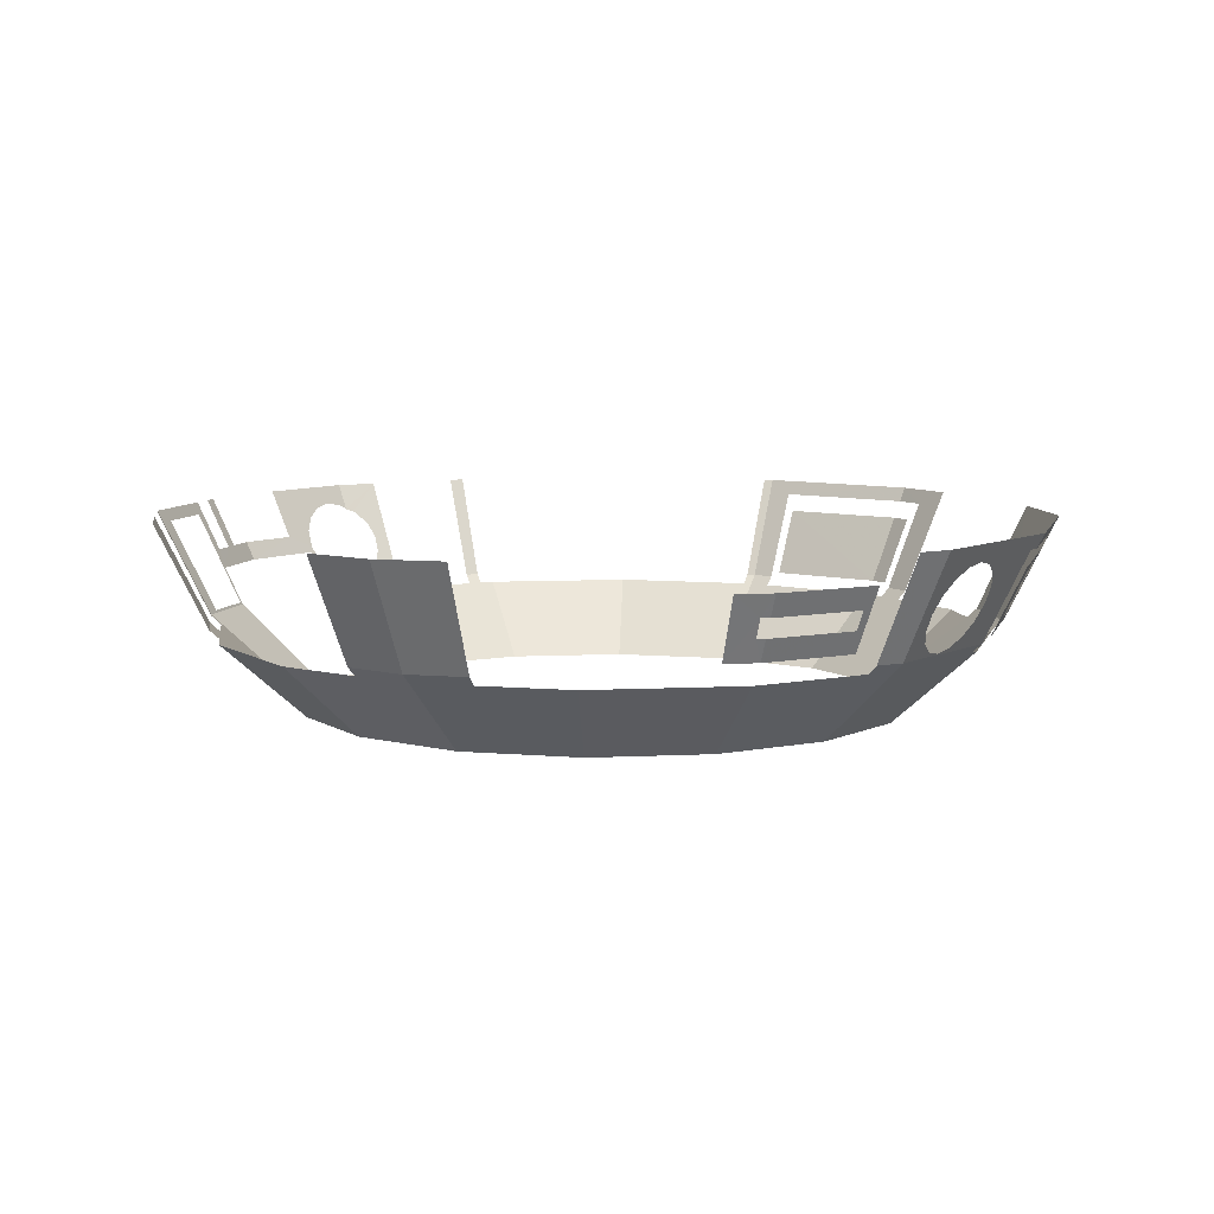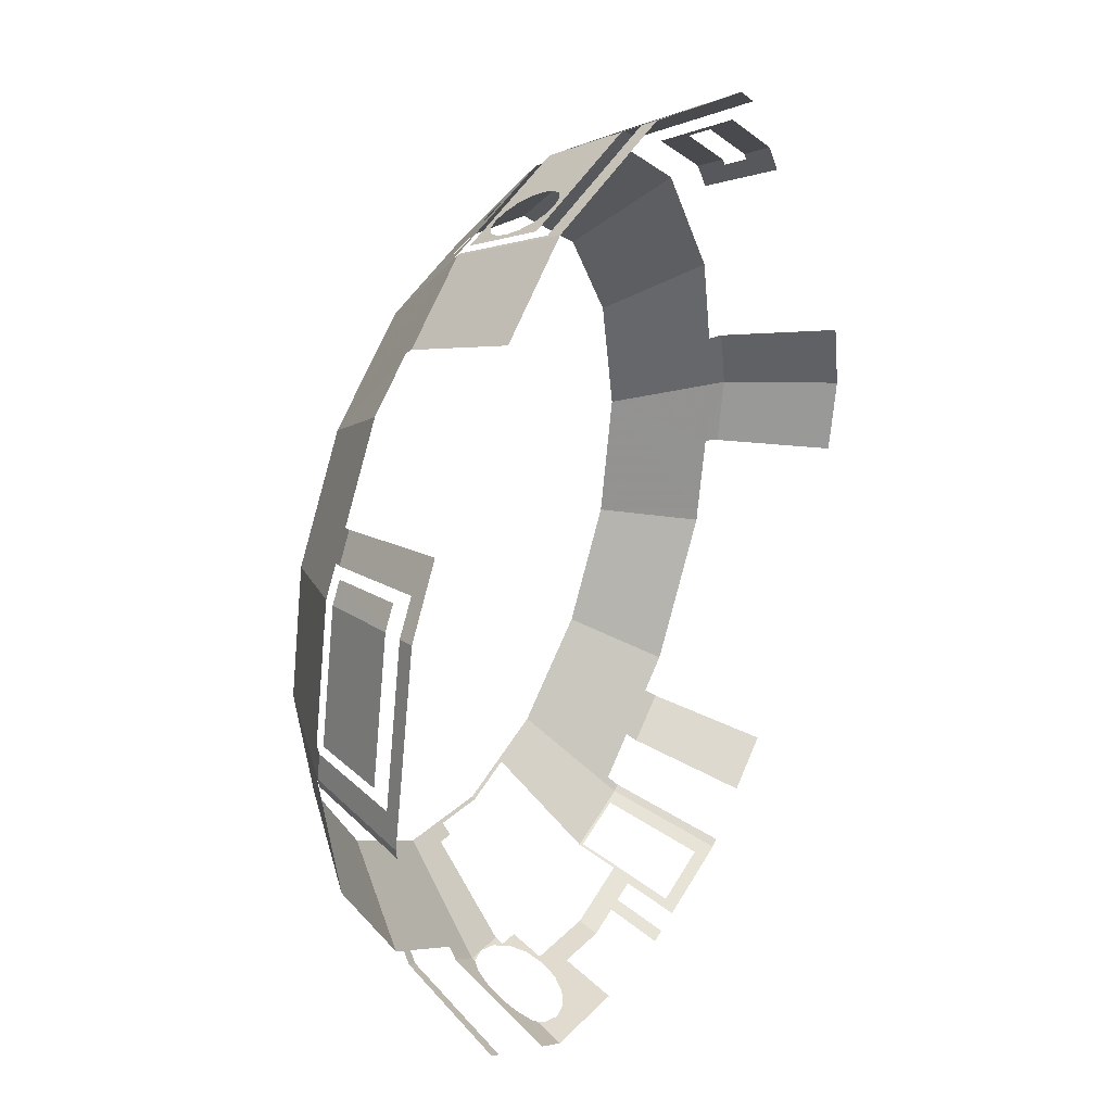
<metadata>
{"format":"obj","ext":"obj","renderer":"f3d","projection":"perspective","resolution":1024,"background":"white","views":[{"elev":7.6,"azim":-64.3,"up":"+Y"},{"elev":31.1,"azim":117.7,"up":"+Z"}]}
</metadata>
<code>
v 0.3156 0.2341 0.7616
v 0.3437 0.4214 0.8498
v 0.3086 0.2342 0.763
v 0.6911 0.2343 0.421
v 0.7258 0.2344 0.3691
v 0.8084 0.4213 0.4111
v 0.7824 0.4516 0.4767
v 0.8312 0.3842 0.3443
v 0.8044 0.3843 0.3844
v 0.7412 0.2434 0.3542
v 0.766 0.2434 0.3172
v 0.8084 0.4213 0.4111
v 0.8482 0.4212 0.3513
v 0.8622 0.452 0.3572
v 0.7824 0.4516 0.4767
v 0.3156 0.2341 0.7616
v 0.3572 0.452 0.8622
v 0.3437 0.4214 0.8498
v 0.3437 0.4214 0.8498
v 0.3572 0.452 0.8622
v 0 0.4519 0.9333
v 0 0.4216 0.9182
v -0.1575 0.3127 -0.8325
v -0.1502 0.2341 -0.7945
v -0.157 0.2389 -0.7956
v -0.175 0.4274 -0.8863
v -0.2847 0.239 -0.7702
v -0.157 0.2389 -0.7956
v -0.1502 0.2341 -0.7945
v -0.3156 0.2341 -0.7616
v 0.8244 0.234 0
v 0.8209 0.2341 -0.0173
v 0.9294 0.4517 -0.01955
v 0.9333 0.4519 0
v -0.02095 0.2154 0.7993
v -0.0215 0.234 0.8201
v -0.3156 0.2341 0.7616
v -0.414 0.4515 0.8243
v -0.3656 0.2344 0.7281
v -0.3156 0.2341 0.7616
v -0.3572 0.452 0.8622
v -0.9057 0.4517 0.1389
v -0.9333 0.4519 0
v -0.8244 0.234 0
v -0.8 0.2341 0.1226
v 0.2794 0.2341 -0.7688
v 0.1733 0.08485 -0.6221
v 0.2176 0.2341 -0.7811
v 0.4308 0.4515 -0.8131
v 0.3595 0.3911 -0.825
v 0.3468 0.3971 -0.8369
v 0.3572 0.452 -0.8622
v -0.3572 0.452 -0.8622
v -0.3171 0.4275 -0.8581
v -0.2847 0.239 -0.7702
v -0.3156 0.2341 -0.7616
v -0.3572 0.452 -0.8622
v -0.1558 0.4517 -0.9023
v -0.175 0.4274 -0.8863
v -0.3171 0.4275 -0.8581
v -0.1558 0.4517 -0.9023
v -0.1474 0.3509 -0.8536
v -0.1575 0.3127 -0.8325
v -0.175 0.4274 -0.8863
v 0.5303 0.2341 -0.6179
v 0.6006 0.4518 -0.6996
v 0.6277 0.4518 -0.6815
v 0.5543 0.2341 -0.6019
v 0.159 0.2905 0.821
v 0 0.2434 0.829
v 0.1715 0.2715 0.809
v 0 0.2434 0.829
v 0.159 0.2905 0.821
v 0.1565 0.3135 0.833
v 0 0.3846 0.8996
v 0.1635 0.3362 0.843
v 0 0.3846 0.8996
v 0.1565 0.3135 0.833
v 0.2165 0.2535 0.791
v 0 0.2434 0.829
v 0.2888 0.2434 0.7716
v 0.1915 0.2585 0.7985
v 0 0.2434 0.829
v 0.2165 0.2535 0.791
v 0.1715 0.2715 0.809
v 0 0.2434 0.829
v 0.1915 0.2585 0.7985
v 0.3134 0.3845 0.8373
v 0 0.3846 0.8996
v 0.228 0.3739 0.849
v -0.6296 0.0608 0
v -0.7782 0.2154 -0.1268
v -0.7475 0.2155 -0.2812
v -0.5816 0.0608 -0.2408
v -0.7422 0.2158 -0.3075
v -0.5816 0.0608 -0.2408
v -0.7475 0.2155 -0.2812
v 0.18 0.3568 0.85
v 0 0.3846 0.8996
v 0.1635 0.3362 0.843
v 0.2025 0.3698 0.852
v 0 0.3846 0.8996
v 0.18 0.3568 0.85
v 0.228 0.3739 0.849
v 0 0.3846 0.8996
v 0.2025 0.3698 0.852
v 0.3134 0.3845 0.8373
v 0.228 0.3739 0.849
v 0.253 0.3699 0.842
v 0.3134 0.3845 0.8373
v 0.253 0.3699 0.842
v 0.273 0.3569 0.8315
v 0.2888 0.2434 0.7716
v 0.2815 0.2913 0.797
v 0.265 0.2717 0.7905
v 0.2888 0.2434 0.7716
v 0.265 0.2717 0.7905
v 0.2425 0.2578 0.788
v 0.2425 0.2578 0.788
v 0.2165 0.2535 0.791
v 0.2888 0.2434 0.7716
v 0.286 0.337 0.819
v 0.3134 0.3845 0.8373
v 0.273 0.3569 0.8315
v 0.2885 0.314 0.807
v 0.3134 0.3845 0.8373
v 0.286 0.337 0.819
v 0.2888 0.2434 0.7716
v 0.3134 0.3845 0.8373
v 0.2885 0.314 0.807
v 0.2815 0.2913 0.797
v 0 0.0608 -0.6296
v 0 0.06605 -0.6355
v 0.1315 0.0661 -0.6093
v 0.2408 0.0608 -0.5816
v 0.1733 0.08485 -0.6221
v 0.2408 0.0608 -0.5816
v 0.1315 0.0661 -0.6093
v 0.1358 0.08485 -0.6296
v 0.3156 0.2344 -0.7616
v 0.2408 0.0608 -0.5816
v 0.1733 0.08485 -0.6221
v 0.2794 0.2341 -0.7688
v -0.0985 0.3509 -0.8632
v -0.1575 0.3127 -0.8325
v -0.1474 0.3509 -0.8536
v -0.5682 0.2156 0.5682
v -0.7422 0.2155 0.3075
v -0.5816 0.0608 0.2408
v -0.4452 0.0608 0.4452
v -0.8244 0.234 0
v -0.7985 0.2341 -0.1301
v -0.7782 0.2154 -0.1268
v -0.6296 0.0608 0
v -0.0985 0.3509 -0.8632
v -0.1042 0.4517 -0.9126
v -0.0737 0.4517 -0.9186
v -0.06975 0.3509 -0.869
v 0 0.3509 -0.8829
v 0 0.3127 -0.8638
v -0.06975 0.3509 -0.869
v -0.0985 0.3509 -0.8632
v -0.06975 0.3509 -0.869
v 0 0.3127 -0.8638
v -0.1575 0.3127 -0.8325
v -0.6393 0.3938 0.6393
v -0.623 0.3476 0.623
v -0.4565 0.3473 0.7342
v -0.454 0.3935 0.7632
v -0.4209 0.2617 0.7075
v -0.454 0.3935 0.7632
v -0.4565 0.3473 0.7342
v -0.4462 0.3078 0.7177
v -0.5927 0.262 0.5927
v -0.4209 0.2617 0.7075
v -0.4462 0.3078 0.7177
v -0.609 0.308 0.609
v 0.5682 0.2156 0.5682
v 0.4626 0.2154 0.6387
v 0.4452 0.0608 0.4452
v 0.3156 0.2341 0.7616
v 0.2408 0.0608 0.5816
v 0.4452 0.0608 0.4452
v 0.4626 0.2154 0.6387
v 0 0.0608 0.6296
v 0 0.2155 0.8034
v -0.02095 0.2154 0.7993
v 0.7423 0.2155 0.3075
v 0.5816 0.0608 0.2408
v 0.6296 0.0608 0
v 0.7944 0.2154 0.04515
v 0.8244 0.234 0
v 0.8152 0.234 0.04635
v 0.7944 0.2154 0.04515
v 0.6296 0.0608 0
v 0.4746 0.2339 0.6552
v 0.3156 0.2341 0.7616
v 0.4626 0.2154 0.6387
v -0.3156 0.2341 0.7616
v -0.2408 0.0608 0.5816
v 0 0.0608 0.6296
v -0.02095 0.2154 0.7993
v 0.3805 0.2344 -0.7181
v 0.3685 0.2998 -0.765
v 0.3785 0.3347 -0.779
v 0.4308 0.4515 -0.8131
v 0.4308 0.4515 -0.8131
v 0.3785 0.3347 -0.779
v 0.3755 0.366 -0.7995
v 0.4308 0.4515 -0.8131
v 0.3755 0.366 -0.7995
v 0.3595 0.3911 -0.825
v 0.317 0.2414 -0.765
v 0.3805 0.2344 -0.7181
v 0.3156 0.2344 -0.7616
v 0.3465 0.2663 -0.76
v 0.3805 0.2344 -0.7181
v 0.317 0.2414 -0.765
v 0.3685 0.2998 -0.765
v 0.3805 0.2344 -0.7181
v 0.3465 0.2663 -0.76
v -0.3207 0.2155 -0.7335
v -0.2408 0.0608 -0.5816
v -0.4087 0.2154 -0.6746
v -0.3207 0.2155 -0.7335
v -0.3291 0.2341 -0.7526
v -0.3156 0.2341 -0.7616
v -0.2408 0.0608 -0.5816
v 0.7423 0.2156 -0.3075
v 0.5816 0.0608 -0.2408
v 0.6625 0.2154 -0.4268
v -0.4993 0.2154 -0.6141
v -0.4452 0.0608 -0.4452
v -0.5682 0.2153 -0.5682
v -0.4993 0.2154 -0.6141
v -0.4087 0.2154 -0.6746
v -0.2408 0.0608 -0.5816
v -0.4452 0.0608 -0.4452
v -0.5122 0.2339 -0.63
v -0.4193 0.2339 -0.6922
v -0.4087 0.2154 -0.6746
v -0.4993 0.2154 -0.6141
v 0.6477 0.2154 -0.449
v 0.4452 0.0608 -0.4452
v 0.5682 0.2156 -0.5682
v 0.4452 0.0608 -0.4452
v 0.6477 0.2154 -0.449
v 0.6625 0.2154 -0.4268
v 0.5816 0.0608 -0.2408
v -0.2105 0.4151 0.873
v -0.1725 0.4079 0.877
v -0.02395 0.4216 0.9134
v 0 0.4519 0.9333
v -0.2465 0.4084 0.8625
v -0.2105 0.4151 0.873
v -0.3572 0.452 0.8622
v -0.277 0.3886 0.8465
v -0.2465 0.4084 0.8625
v -0.3572 0.452 0.8622
v -0.1035 0.3255 0.8495
v -0.02395 0.4216 0.9134
v -0.114 0.3597 0.8645
v -0.114 0.3597 0.8645
v -0.02395 0.4216 0.9134
v -0.138 0.3882 0.874
v -0.138 0.3882 0.874
v -0.02395 0.4216 0.9134
v -0.1725 0.4079 0.877
v -0.277 0.3886 0.8465
v -0.3572 0.452 0.8622
v -0.295 0.3597 0.8285
v -0.2315 0.2434 0.783
v -0.265 0.2627 0.786
v -0.3156 0.2341 0.7616
v -0.3156 0.2341 0.7616
v -0.193 0.2361 0.787
v -0.2315 0.2434 0.783
v -0.2105 0.4151 0.873
v 0 0.4519 0.9333
v -0.3572 0.452 0.8622
v -0.2995 0.3255 0.8105
v -0.295 0.3597 0.8285
v -0.3572 0.452 0.8622
v -0.3156 0.2341 0.7616
v -0.2885 0.2911 0.7955
v -0.2995 0.3255 0.8105
v -0.3156 0.2341 0.7616
v -0.265 0.2627 0.786
v -0.2885 0.2911 0.7955
v -0.3156 0.2341 0.7616
v -0.1035 0.3255 0.8495
v -0.1075 0.2911 0.8315
v -0.0215 0.234 0.8201
v -0.02395 0.4216 0.9134
v 0.189 0.3245 -0.832
v 0.1787 0.3129 -0.8282
v 0.1331 0.351 -0.8564
v 0.1995 0.3587 -0.847
v 0.1995 0.3587 -0.847
v 0.1331 0.351 -0.8564
v 0.1407 0.452 -0.9053
v 0.224 0.3875 -0.8565
v 0.258 0.407 -0.8595
v 0.224 0.3875 -0.8565
v 0.1407 0.452 -0.9053
v 0.212 0.2606 -0.7955
v 0.2198 0.2505 -0.7889
v 0.1722 0.2504 -0.7983
v 0.1935 0.2893 -0.8135
v 0.212 0.2606 -0.7955
v 0.1722 0.2504 -0.7983
v 0.1935 0.2893 -0.8135
v 0.1722 0.2504 -0.7983
v 0.1787 0.3129 -0.8282
v 0.189 0.3245 -0.832
v 0.2955 0.4139 -0.8555
v 0.258 0.407 -0.8595
v 0.1407 0.452 -0.9053
v 0.3572 0.452 -0.8622
v -0.193 0.2361 0.787
v -0.0215 0.234 0.8201
v -0.156 0.2434 0.798
v -0.156 0.2434 0.798
v -0.0215 0.234 0.8201
v -0.126 0.2625 0.8135
v -0.0215 0.234 0.8201
v -0.1075 0.2911 0.8315
v -0.126 0.2625 0.8135
v 0.3572 0.452 -0.8622
v 0.333 0.4068 -0.8445
v 0.2955 0.4139 -0.8555
v 0.3572 0.452 -0.8622
v 0.3468 0.3971 -0.8369
v 0.333 0.4068 -0.8445
v -0.3156 0.2341 0.7616
v -0.0215 0.234 0.8201
v -0.193 0.2361 0.787
v -0.6523 0.2157 -0.4421
v -0.5816 0.0608 -0.2408
v -0.7422 0.2158 -0.3075
v 0.8001 0.2155 -0.01685
v 0.6296 0.0608 0
v 0.7861 0.2155 -0.0871
v 0.7861 0.2155 -0.0871
v 0.6296 0.0608 0
v 0.7544 0.2155 -0.2464
v -0.6381 0.2157 -0.4634
v -0.5816 0.0608 -0.2408
v -0.6523 0.2157 -0.4421
v 0.212 0.2606 -0.7955
v 0.243 0.241 -0.7795
v 0.2198 0.2505 -0.7889
v 0.3008 0.2156 0.7436
v 0 0.2155 0.8034
v 0.084 0.1863 0.754
v 0.193 0.1861 0.732
v 0 0.2155 0.8034
v 0.067 0.1815 0.752
v 0.075 0.1852 0.7545
v 0 0.2155 0.8034
v 0.0615 0.1771 0.748
v 0.067 0.1815 0.752
v 0.092 0.1851 0.751
v 0.1765 0.1819 0.7305
v 0.184 0.185 0.7325
v 0.092 0.1851 0.751
v 0.184 0.185 0.7325
v 0.193 0.1861 0.732
v 0.084 0.1863 0.754
v 0 0.2155 0.8034
v 0.075 0.1852 0.7545
v 0.084 0.1863 0.754
v 0 0.2155 0.8034
v 0.0585 0.1711 0.742
v 0.0615 0.1771 0.748
v 0.3008 0.2156 0.7436
v 0.208 0.1817 0.724
v 0.212 0.1771 0.718
v 0.3008 0.2156 0.7436
v 0.212 0.1771 0.718
v 0.212 0.1713 0.7115
v 0.3008 0.2156 0.7436
v 0.212 0.1713 0.7115
v 0.209 0.165 0.705
v 0.2408 0.0608 0.5816
v 0.2015 0.185 0.729
v 0.3008 0.2156 0.7436
v 0.193 0.1861 0.732
v 0.208 0.1817 0.724
v 0.3008 0.2156 0.7436
v 0.2015 0.185 0.729
v 0.0985 0.1818 0.746
v 0.1705 0.1768 0.726
v 0.1765 0.1819 0.7305
v 0.092 0.1851 0.751
v 0.0585 0.1711 0.742
v 0 0.2155 0.8034
v 0 0.0608 0.6296
v 0.0585 0.165 0.735
v 0.0625 0.1603 0.729
v 0.0585 0.165 0.735
v 0 0.0608 0.6296
v 0.069 0.157 0.724
v 0.0625 0.1603 0.729
v 0 0.0608 0.6296
v -0.6393 0.3938 0.6393
v -0.681 0.3941 0.5772
v -0.633 0.3478 0.6081
v -0.623 0.3476 0.623
v -0.633 0.3478 0.6081
v -0.681 0.3941 0.5772
v -0.6312 0.262 0.535
v -0.6187 0.3081 0.5945
v -0.6187 0.3081 0.5945
v -0.6312 0.262 0.535
v -0.5927 0.262 0.5927
v -0.609 0.308 0.609
v 0.077 0.1557 0.721
v 0.069 0.157 0.724
v 0 0.0608 0.6296
v 0.1 0.1652 0.727
v 0.172 0.1601 0.707
v 0.168 0.1653 0.7135
v 0.103 0.1711 0.733
v 0.103 0.1711 0.733
v 0.168 0.1653 0.7135
v 0.1675 0.1709 0.72
v 0.1025 0.1767 0.7395
v 0.1025 0.1767 0.7395
v 0.1675 0.1709 0.72
v 0.1705 0.1768 0.726
v 0.0985 0.1818 0.746
v 0.086 0.1569 0.7205
v 0.077 0.1557 0.721
v 0 0.0608 0.6296
v 0.1865 0.1556 0.699
v 0.086 0.1569 0.7205
v 0.1865 0.1556 0.699
v 0.178 0.1572 0.7025
v 0.094 0.1601 0.7225
v 0.094 0.1601 0.7225
v 0.178 0.1572 0.7025
v 0.172 0.1601 0.707
v 0.1 0.1652 0.727
v 0.317 0.2414 -0.765
v 0.3156 0.2344 -0.7616
v 0.2794 0.2341 -0.7688
v 0.243 0.241 -0.7795
v 0.2794 0.2341 -0.7688
v 0.2176 0.2341 -0.7811
v 0.2198 0.2505 -0.7889
v 0.243 0.241 -0.7795
v 0.2176 0.2341 -0.7811
v 0.2408 0.0608 0.5816
v 0.209 0.165 0.705
v 0.2035 0.1604 0.701
v 0.2408 0.0608 0.5816
v 0.2035 0.1604 0.701
v 0.195 0.1571 0.699
v 0.2408 0.0608 0.5816
v 0.195 0.1571 0.699
v 0.1865 0.1556 0.699
v 0 0.0608 0.6296
v -0.8244 0.234 0
v -0.6296 0.0608 0
v -0.7796 0.2155 0.1196
v -0.8 0.2341 0.1226
v 0.8854 0.3846 0.0713
v 0.8312 0.3842 0.3443
v 0.766 0.2434 0.3172
v 0.816 0.2434 0.0657
v 0.9079 0.4216 0.0516
v 0.8152 0.234 0.04635
v 0.8244 0.234 0
v 0.9333 0.4519 0
v 0.517 0.2157 -0.6023
v 0.5303 0.2341 -0.6179
v 0.5543 0.2341 -0.6019
v 0.5403 0.2157 -0.5867
v 0.7492 0.2155 -0.2725
v 0.5816 0.0608 -0.2408
v 0.7423 0.2156 -0.3075
v 0.5816 0.0608 -0.2408
v 0.7492 0.2155 -0.2725
v 0.7544 0.2155 -0.2464
v 0.6296 0.0608 0
v 0.5682 0.2156 -0.5682
v 0.4452 0.0608 -0.4452
v 0.5403 0.2157 -0.5867
v 0.3156 0.2344 -0.7616
v 0.3805 0.2344 -0.7181
v 0.3709 0.2157 -0.6999
v 0.2408 0.0608 -0.5816
v -0.5682 0.2153 -0.5682
v -0.4452 0.0608 -0.4452
v -0.5816 0.0608 -0.2408
v -0.6381 0.2157 -0.4634
v 0.5403 0.2157 -0.5867
v 0.4452 0.0608 -0.4452
v 0.517 0.2157 -0.6023
v 0.4452 0.0608 -0.4452
v 0.2408 0.0608 -0.5816
v 0.3709 0.2157 -0.6999
v 0.517 0.2157 -0.6023
v 0.8244 0.234 0
v 0.6296 0.0608 0
v 0.8001 0.2155 -0.01685
v 0.8209 0.2341 -0.0173
v -0.3156 0.2341 0.7616
v -0.3656 0.2344 0.7281
v -0.3564 0.2157 0.7096
v -0.2408 0.0608 0.5816
v 0.2408 0.0608 0.5816
v 0.3156 0.2341 0.7616
v 0.3008 0.2156 0.7436
v -0.5816 0.0608 0.2408
v -0.7422 0.2155 0.3075
v -0.7796 0.2155 0.1196
v -0.6296 0.0608 0
v -0.4452 0.0608 0.4452
v -0.2408 0.0608 0.5816
v -0.3564 0.2157 0.7096
v -0.5682 0.2156 0.5682
v 0.3008 0.2156 0.7436
v 0.3156 0.2341 0.7616
v 0.3086 0.2342 0.763
v 0.7423 0.2155 0.3075
v 0.7074 0.2157 0.3597
v 0.5816 0.0608 0.2408
v 0.7258 0.2344 0.3691
v 0.6911 0.2343 0.421
v 0.6735 0.2157 0.4103
v 0.7074 0.2157 0.3597
v 0.6735 0.2157 0.4103
v 0.5682 0.2156 0.5682
v 0.4452 0.0608 0.4452
v 0.5816 0.0608 0.2408
v 0.7074 0.2157 0.3597
v 0.6735 0.2157 0.4103
v 0.4452 0.0608 0.4452
v -0.3291 0.2341 -0.7526
v -0.3725 0.452 -0.852
v -0.3572 0.452 -0.8622
v -0.3156 0.2341 -0.7616
v -0.5122 0.2339 -0.63
v -0.58 0.4523 -0.7134
v -0.4747 0.4521 -0.7837
v -0.4193 0.2339 -0.6922
v -0.1158 0.0661 -0.6125
v -0.2408 0.0608 -0.5816
v -0.3156 0.2341 -0.7616
v -0.1502 0.2341 -0.7945
v 0 0.3127 -0.8638
v 0 0.3509 -0.8829
v 0.1331 0.351 -0.8564
v 0.1787 0.3129 -0.8282
v 0 0.0608 -0.6296
v -0.2408 0.0608 -0.5816
v -0.1158 0.0661 -0.6125
v 0 0.06605 -0.6355
v 0.9079 0.4216 0.0516
v 0.9333 0.4519 0
v 0.8622 0.452 0.3572
v 0.8482 0.4212 0.3513
v 0.5373 0.4522 0.7419
v 0.3572 0.452 0.8622
v 0.3156 0.2341 0.7616
v 0.4746 0.2339 0.6552
v -0.9333 0.4519 0
v -0.904 0.452 -0.1472
v -0.7985 0.2341 -0.1301
v -0.8244 0.234 0
v 0 0.4216 0.9182
v 0 0.4519 0.9333
v -0.02395 0.4216 0.9134
g mesh6982199
f 1 2 3
f 4 5 6
f 6 7 4
f 8 9 10
f 10 11 8
f 12 13 14
f 14 15 12
f 16 17 18
f 19 20 21
f 21 22 19
f 23 24 25
f 25 26 23
f 27 28 29
f 29 30 27
f 31 32 33
f 33 34 31
f 35 36 37
f 38 39 40
f 40 41 38
f 42 43 44
f 44 45 42
f 46 47 48
f 49 50 51
f 51 52 49
f 53 54 55
f 55 56 53
f 57 58 59
f 59 60 57
f 61 62 63
f 63 64 61
f 65 66 67
f 67 68 65
f 69 70 71
f 72 73 74
f 74 75 72
f 76 77 78
f 79 80 81
f 82 83 84
f 85 86 87
f 88 89 90
f 91 92 93
f 93 94 91
f 95 96 97
f 98 99 100
f 101 102 103
f 104 105 106
f 107 108 109
f 110 111 112
f 113 114 115
f 116 117 118
f 119 120 121
f 122 123 124
f 125 126 127
f 128 129 130
f 130 131 128
f 132 133 134
f 134 135 132
f 136 137 138
f 138 139 136
f 140 141 142
f 142 143 140
f 144 145 146
f 147 148 149
f 149 150 147
f 151 152 153
f 153 154 151
f 155 156 157
f 157 158 155
f 159 160 161
f 162 163 164
f 164 165 162
f 166 167 168
f 168 169 166
f 170 171 172
f 172 173 170
f 174 175 176
f 176 177 174
f 178 179 180
f 181 182 183
f 183 184 181
f 185 186 187
f 188 189 190
f 190 191 188
f 192 193 194
f 194 195 192
f 196 197 198
f 199 200 201
f 201 202 199
f 203 204 205
f 205 206 203
f 207 208 209
f 210 211 212
f 213 214 215
f 216 217 218
f 219 220 221
f 222 223 224
f 225 226 227
f 227 228 225
f 229 230 231
f 232 233 234
f 235 236 237
f 237 238 235
f 239 240 241
f 241 242 239
f 243 244 245
f 246 247 248
f 248 249 246
f 250 251 252
f 252 253 250
f 254 255 256
f 257 258 259
f 260 261 262
f 263 264 265
f 266 267 268
f 269 270 271
f 272 273 274
f 275 276 277
f 278 279 280
f 281 282 283
f 283 284 281
f 285 286 287
f 288 289 290
f 291 292 293
f 293 294 291
f 295 296 297
f 297 298 295
f 299 300 301
f 301 302 299
f 303 304 305
f 306 307 308
f 309 310 311
f 312 313 314
f 314 315 312
f 316 317 318
f 318 319 316
f 320 321 322
f 323 324 325
f 326 327 328
f 329 330 331
f 332 333 334
f 335 336 337
f 338 339 340
f 341 342 343
f 344 345 346
f 347 348 349
f 350 351 352
f 353 354 355
f 355 356 353
f 357 358 359
f 360 361 362
f 363 364 365
f 366 367 368
f 368 369 366
f 370 371 372
f 373 374 375
f 376 377 378
f 379 380 381
f 382 383 384
f 384 385 382
f 386 387 388
f 389 390 391
f 392 393 394
f 394 395 392
f 396 397 398
f 398 399 396
f 400 401 402
f 403 404 405
f 406 407 408
f 408 409 406
f 410 411 412
f 412 413 410
f 414 415 416
f 416 417 414
f 418 419 420
f 421 422 423
f 423 424 421
f 425 426 427
f 427 428 425
f 429 430 431
f 431 432 429
f 433 434 435
f 435 436 433
f 437 438 439
f 439 440 437
f 441 442 443
f 443 444 441
f 445 446 447
f 448 449 450
f 451 452 453
f 454 455 456
f 457 458 459
f 460 461 462
f 462 463 460
f 464 465 466
f 466 467 464
f 468 469 470
f 470 471 468
f 472 473 474
f 474 475 472
f 476 477 478
f 478 479 476
f 480 481 482
f 483 484 485
f 485 486 483
f 487 488 489
f 490 491 492
f 492 493 490
f 494 495 496
f 496 497 494
f 498 499 500
f 501 502 503
f 503 504 501
f 505 506 507
f 507 508 505
f 509 510 511
f 511 512 509
f 513 514 515
f 516 517 518
f 518 519 516
f 520 521 522
f 522 523 520
f 524 525 526
f 527 528 529
f 530 531 532
f 532 533 530
f 534 535 536
f 537 538 539
f 539 540 537
f 541 542 543
f 543 544 541
f 545 546 547
f 547 548 545
f 549 550 551
f 551 552 549
f 553 554 555
f 555 556 553
f 557 558 559
f 559 560 557
f 561 562 563
f 563 564 561
f 565 566 567
f 567 568 565
f 569 570 571
f 571 572 569
f 573 574 575

</code>
